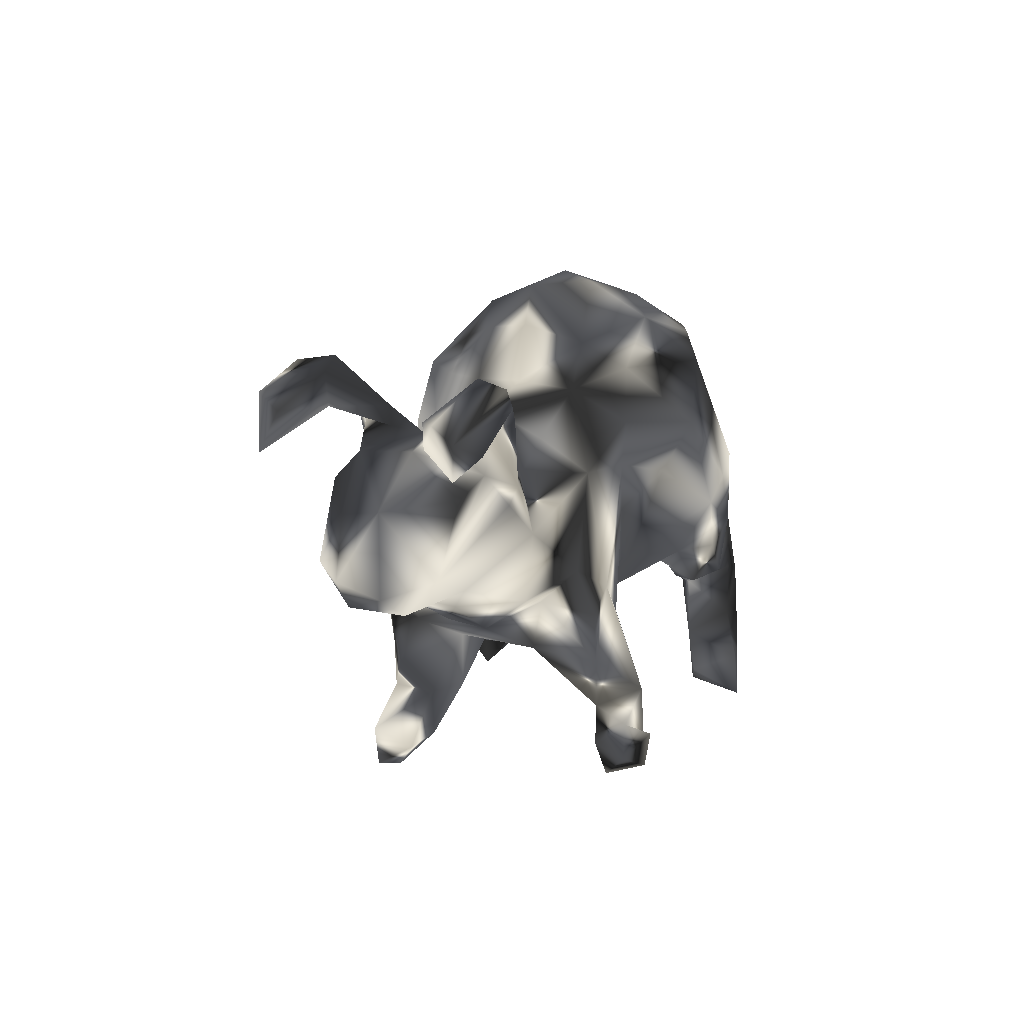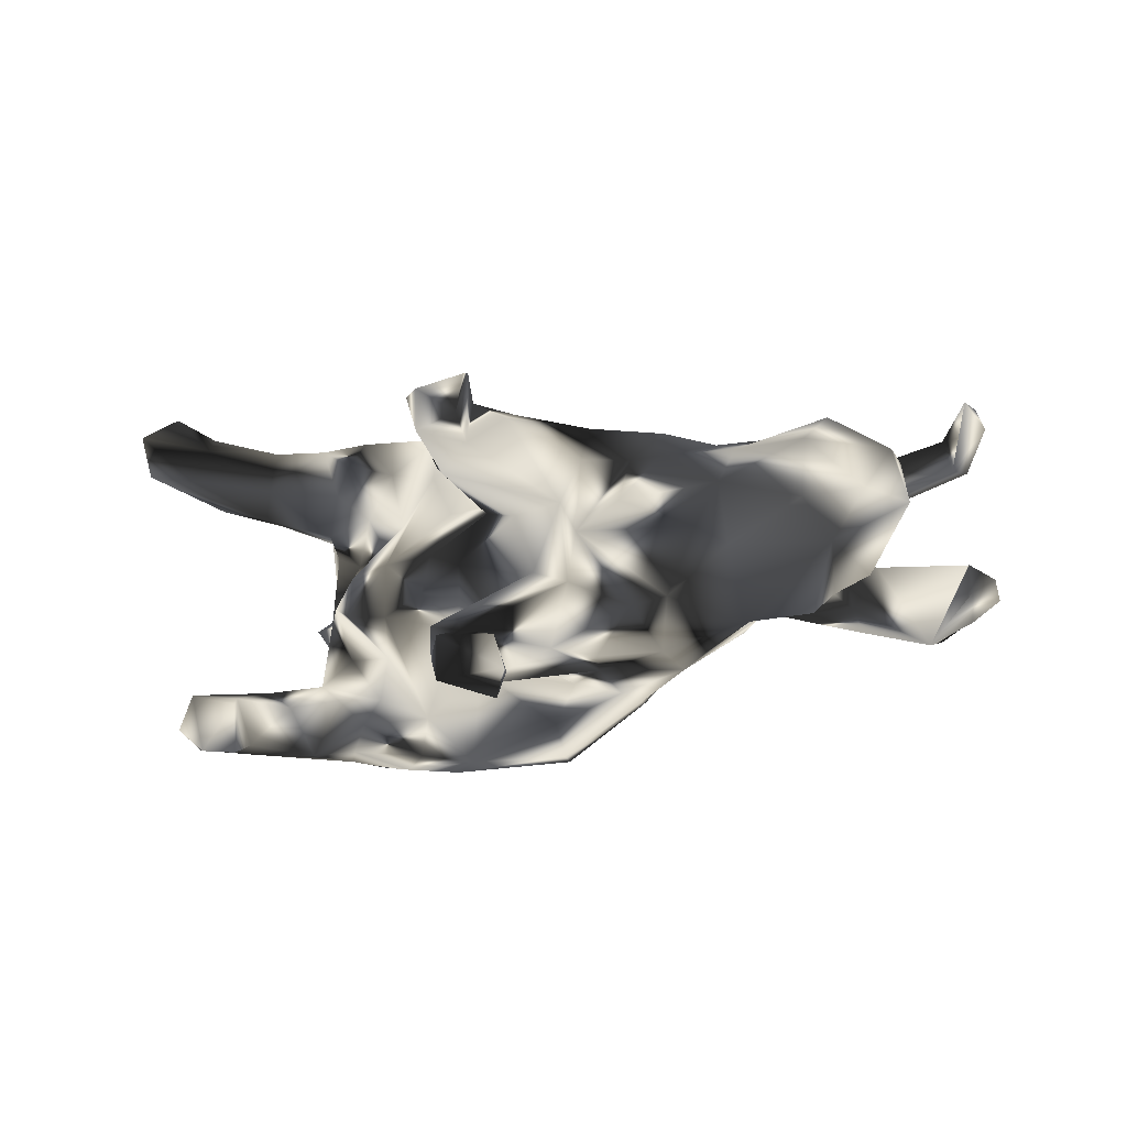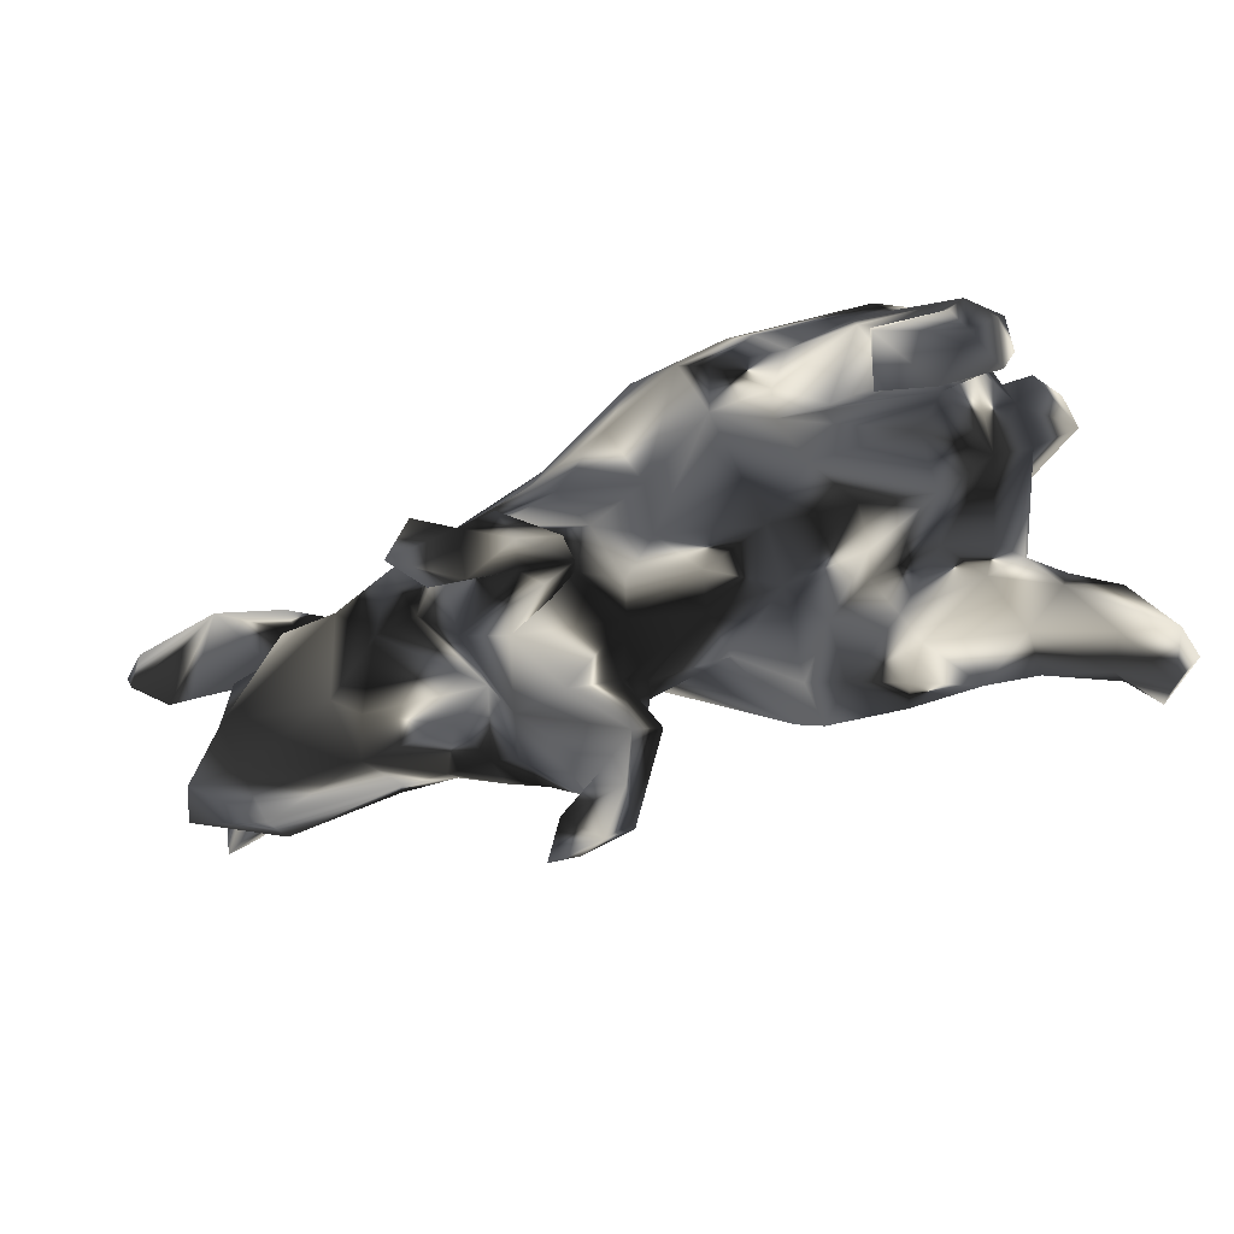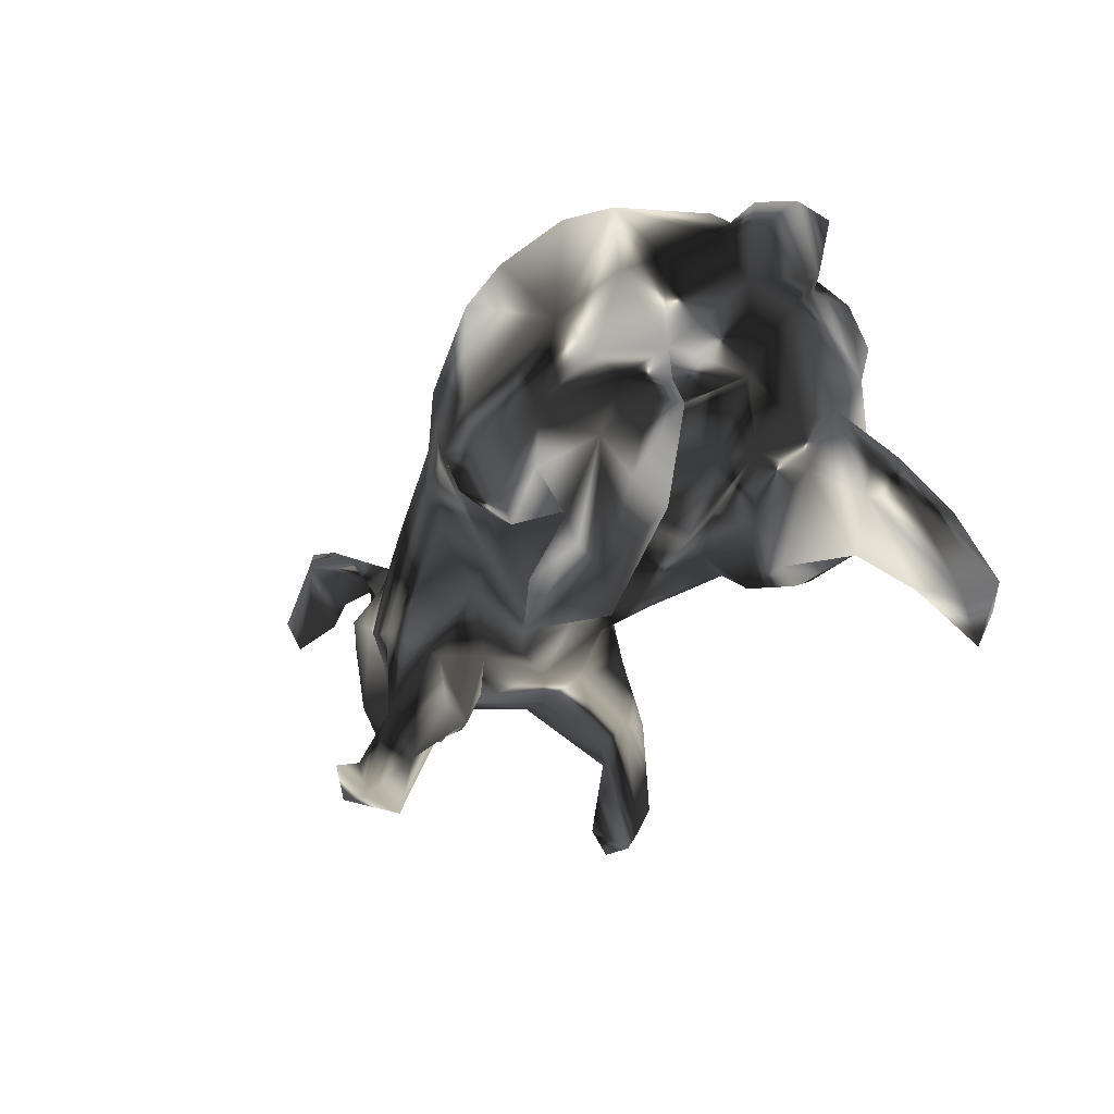
<metadata>
{"format":"obj","ext":"obj","renderer":"f3d","projection":"perspective","resolution":1024,"background":"white","views":[{"elev":2.5,"azim":107.7,"up":"+Y"},{"elev":-13.6,"azim":40.8,"up":"+Z"},{"elev":-77.2,"azim":-159.0,"up":"+Y"},{"elev":-25.0,"azim":-119.1,"up":"+Y"}]}
</metadata>
<code>
v 0.8418 0.134 -0.09448
v 0.8079 -0.1008 0.07097
v 0.7931 0.1391 -0.06268
v 0.779 -0.1299 0.0108
v 0.8642 0.1053 -0.1363
v 0.8246 0.1564 0.1582
v 0.7736 0.00328 0.01524
v 0.8256 0.09384 0.1879
v 0.7019 -0.1058 -0.05484
v 0.8171 0.09941 -0.07359
v 0.6817 -0.07874 0.1513
v 0.7923 0.1302 -0.1359
v 0.687 -0.1611 0.006093
v 0.8484 0.05128 -0.1298
v 0.8248 0.08829 -0.1678
v 0.638 0.1596 -0.05938
v 0.757 0.1644 0.1031
v 0.792 0.1858 0.2037
v 0.7618 -0.000161 0.07952
v 0.6907 0.245 0.1196
v 0.6879 0.01863 -0.08392
v 0.7532 0.1998 0.1681
v 0.6063 0.1666 0.0596
v 0.7539 0.2168 0.1108
v 0.7062 0.1603 -0.1766
v 0.715 0.2059 -0.1238
v 0.6689 0.0958 0.08762
v 0.6849 -0.1503 0.1004
v 0.6723 0.09379 -0.001433
v 0.5862 0.008588 -0.132
v 0.6976 0.2383 0.1812
v 0.7101 0.189 -0.168
v 0.5945 0.1398 -0.1447
v 0.49 -0.0591 0.1421
v 0.5856 0.1657 0.1073
v 0.5705 0.1204 -0.001894
v 0.6329 0.1269 -0.04395
v 0.5958 0.05573 -0.09446
v 0.5399 0.1512 0.1271
v 0.5869 0.1217 -0.1062
v 0.527 -0.1341 -0.03654
v 0.5712 0.2026 0.1366
v 0.6549 0.05284 0.1356
v 0.6065 0.1344 0.0581
v 0.4853 -0.1638 -0.006476
v 0.4875 -0.04111 -0.1412
v 0.5546 0.1168 -0.07689
v 0.5182 -0.145 0.06445
v 0.535 0.09889 0.1288
v 0.565 0.1238 0.01929
v 0.5133 0.01766 0.1721
v 0.5098 0.03605 -0.1229
v 0.4232 -0.1575 -0.1085
v 0.4882 0.07215 0.1365
v 0.4531 0.05582 -0.1101
v 0.3236 -0.4302 -0.2504
v 0.4959 0.107 0.08101
v 0.5228 0.09187 0.006042
v 0.4152 -0.01062 0.1742
v 0.2825 -0.3777 -0.2433
v 0.3745 -0.108 -0.1838
v 0.2864 -0.411 -0.1911
v 0.3543 -0.1631 -0.1153
v 0.4049 -0.1464 0.1282
v 0.2758 -0.3916 -0.2862
v 0.2254 -0.473 -0.194
v 0.305 -0.1882 -0.1943
v 0.2688 -0.4682 0.2145
v 0.4172 0.09385 0.05294
v 0.3584 -0.197 0.05126
v 0.3372 -0.1416 0.1342
v 0.2318 -0.4439 0.1661
v 0.3871 0.1048 0.1077
v 0.2873 -0.2194 0.007449
v 0.3416 -0.05585 0.1985
v 0.2286 -0.4134 0.2385
v 0.288 -0.2077 0.1299
v 0.2952 -0.2493 -0.08199
v 0.2789 -0.2711 -0.1905
v 0.3108 0.06853 0.1542
v 0.2262 -0.2543 -0.05718
v 0.181 -0.4822 0.2056
v 0.2118 -0.4573 -0.2601
v 0.1697 -0.3629 -0.1614
v 0.1711 -0.3288 -0.2445
v 0.2948 0.05395 -0.1796
v 0.374 0.1128 -0.1197
v 0.2655 -0.2334 0.05657
v 0.1799 -0.2504 0.04519
v 0.1317 -0.4307 0.1584
v 0.1493 -0.4063 -0.2104
v 0.1432 -0.344 -0.1263
v 0.2692 -0.1629 0.1966
v 0.1483 -0.2742 -0.09087
v 0.1985 -0.2905 0.1993
v 0.1669 -0.3501 0.1502
v 0.1433 -0.4652 0.2029
v 0.1924 -0.2597 0.2131
v 0.2705 -0.1412 -0.2066
v 0.1704 -0.3389 0.2181
v 0.1443 -0.4218 0.226
v 0.3423 0.1611 -0.02342
v 0.1097 -0.2881 0.1953
v 0.09686 -0.3228 -0.1776
v 0.2361 0.1784 0.07844
v 0.1914 -0.19 -0.2026
v 0.2098 -0.1584 0.2008
v 0.1236 -0.2345 -0.1792
v 0.09158 -0.3511 -0.1427
v 0.1082 -0.2235 -0.1053
v 0.1908 0.0936 0.1561
v 0.1052 -0.3414 0.1117
v 0.06514 -0.3125 0.1333
v 0.1014 -0.23 0.06687
v 0.06192 -0.2559 -0.02008
v 0.1702 -0.04127 0.1656
v 0.1813 0.198 -0.1194
v 0.09325 -0.192 0.1481
v 0.07079 -0.1295 0.1065
v 0.2247 0.2132 -0.03437
v 0.04517 -0.2334 -0.06983
v 0.08776 0.06855 0.1703
v 0.1741 0.2192 0.05754
v 0.01407 -0.05642 0.1417
v 0.1483 0.06549 -0.2013
v 0.07182 -0.125 -0.1429
v 0.1315 0.1406 -0.2046
v 0.1106 -0.01536 -0.1915
v -0.06338 -0.2163 -0.04144
v 0.01033 0.05135 -0.2426
v -0.02369 -0.1089 -0.1701
v -0.01315 -0.1782 -0.1062
v 0.1185 0.1486 0.1592
v 0.08606 0.2306 0.1394
v 0.06507 0.3157 0.07727
v -0.1038 -0.02347 0.2782
v 0.1052 0.3179 -0.00816
v -0.04605 -0.2114 0.02154
v 0.1108 0.2828 -0.1165
v -0.05468 -0.1536 0.1094
v -0.0458 0.1415 -0.2842
v -0.007435 0.3964 0.0145
v -0.02803 0.1424 0.2499
v -0.1285 -0.0108 -0.3032
v 0.06072 0.2387 -0.1866
v -0.174 -0.094 -0.2967
v -0.1498 -0.1063 -0.2349
v -0.1397 -0.1122 0.197
v -0.1628 -0.2037 0.02515
v 0.004661 0.3021 0.1362
v -0.07925 0.4082 -0.07948
v -0.1988 -0.1568 0.2053
v -0.1048 0.2595 0.2455
v -0.2068 -0.1191 0.1179
v -0.1453 -0.09541 0.2755
v -0.2595 -0.0985 -0.1125
v -0.2347 -0.1393 -0.1962
v -0.08794 0.3383 -0.1845
v -0.2703 -0.1562 0.2771
v -0.1701 -0.1965 -0.06571
v -0.3162 -0.1647 -0.1918
v -0.2494 -0.05148 -0.3103
v -0.1305 0.3776 0.1318
v -0.287 -0.1489 -0.2854
v -0.2456 -0.1686 -0.2439
v -0.3233 -0.173 0.1857
v -0.3713 -0.3589 -0.2177
v -0.2122 0.3898 -0.135
v -0.2864 -0.1806 0.2341
v -0.1918 0.3155 -0.241
v -0.2111 0.03759 -0.309
v -0.2853 -0.08336 0.08976
v -0.4375 0.07687 -0.2753
v -0.3059 -0.1538 -0.04003
v -0.1447 0.4339 -0.01145
v -0.308 -0.1064 0.1499
v -0.2549 -0.003578 0.2995
v -0.3938 -0.4063 -0.3024
v -0.3968 -0.3313 -0.2963
v -0.2981 -0.1541 0.03098
v -0.1356 0.2583 -0.2727
v -0.3921 -0.1494 -0.2827
v -0.4446 -0.2902 -0.1904
v -0.3862 -0.1516 0.2855
v -0.5201 -0.3566 -0.2474
v -0.4815 -0.05203 -0.132
v -0.4529 -0.3848 -0.1974
v -0.4523 -0.2478 -0.2684
v -0.4246 -0.07525 0.004701
v -0.3733 -0.06039 0.28
v -0.4212 -0.1845 -0.1956
v -0.2742 0.3811 0.1278
v -0.5032 -0.004945 -0.2486
v -0.506 -0.3174 -0.28
v -0.4682 -0.1952 0.2878
v -0.395 -0.04999 -0.2817
v -0.2668 0.3285 0.2058
v -0.4508 -0.07121 0.1507
v -0.4037 0.08936 0.2744
v -0.3129 0.4036 -0.006542
v -0.4316 -0.02307 -0.08465
v -0.35 0.3729 -0.1103
v -0.5471 -0.1454 0.2972
v -0.4475 -0.09568 0.2901
v -0.5587 -0.285 0.2926
v -0.545 -0.1645 -0.2665
v -0.4299 0.2197 0.2243
v -0.4715 -0.2072 0.2146
v -0.5715 -0.2588 0.3203
v -0.5405 -0.05933 -0.2271
v -0.3267 0.3339 -0.2029
v -0.47 -0.006375 0.2525
v -0.4044 -0.03499 0.09073
v -0.6216 -0.3904 0.3055
v -0.582 -0.3036 0.2339
v -0.4521 0.2897 -0.1843
v -0.5742 -0.2325 -0.2342
v -0.5557 -0.2548 -0.1659
v -0.5413 0.01138 -0.1493
v -0.6053 -0.3219 0.352
v -0.3906 0.3146 0.1832
v -0.5968 -0.114 -0.2138
v -0.5509 -0.04656 -0.1504
v -0.5942 -0.1105 -0.1588
v -0.5462 -0.1478 0.1843
v -0.5342 -0.136 -0.1495
v -0.5146 0.06825 0.2139
v -0.5106 0.1321 0.2347
v -0.5188 8.1e-05 0.1607
v -0.553 -0.07557 0.2476
v -0.5635 -0.08794 0.1851
v -0.4813 -0.01707 0.1197
v -0.5273 0.01106 -0.00169
v -0.6248 -0.1855 0.2061
v -0.5303 0.1235 -0.2218
v -0.4343 0.3502 0.005283
v -0.6202 -0.1822 0.2812
v -0.5287 0.1856 0.188
v -0.5602 0.1446 -0.1675
v -0.5464 0.2252 -0.06396
v -0.6618 -0.3351 0.2496
v -0.6761 -0.3105 0.3076
v -0.5966 0.09921 0.02713
v -0.5962 0.1216 -0.043
v -0.5231 0.2662 0.01758
v -0.5408 0.216 0.09539
v -0.647 0.2343 0.07039
v -0.6399 0.1708 -0.06735
v -0.6733 0.1096 0.02465
v -0.5808 0.1504 0.08333
v -0.5808 0.2781 -0.01546
v -0.6792 0.2235 -0.009667
f 60 65 83
f 182 191 188
f 188 194 206
f 206 194 185
f 206 185 217
f 222 206 217
f 65 56 83
f 182 188 206
f 146 165 164
f 164 165 182
f 164 182 196
f 196 182 206
f 196 206 210
f 196 210 193
f 147 165 146
f 162 146 164
f 164 196 162
f 144 147 146
f 144 146 162
f 171 144 162
f 171 162 173
f 173 162 196
f 173 196 193
f 141 130 144
f 141 144 171
f 181 171 173
f 181 173 170
f 141 171 181
f 72 68 82
f 205 214 215
f 214 241 215
f 22 8 31
f 8 18 31
f 177 143 153
f 153 199 177
f 136 143 177
f 155 136 177
f 159 177 190
f 177 159 155
f 184 190 204
f 184 159 190
f 203 195 204
f 195 184 204
f 209 203 237
f 209 195 203
f 195 209 205
f 82 76 101
f 68 76 82
f 220 205 209
f 220 237 242
f 220 209 237
f 214 205 220
f 241 214 242
f 214 220 242
f 25 14 12
f 18 20 31
f 18 24 20
f 6 24 18
f 199 153 197
f 199 197 207
f 133 153 143
f 122 133 143
f 11 43 51
f 122 143 136
f 207 238 228
f 199 207 228
f 124 122 136
f 107 75 116
f 93 75 107
f 71 75 93
f 71 64 75
f 64 59 75
f 91 109 104
f 91 104 85
f 84 60 85
f 62 60 84
f 62 56 60
f 226 224 218
f 183 226 218
f 109 84 92
f 91 84 109
f 85 104 108
f 128 126 131
f 217 224 222
f 99 79 85
f 106 85 108
f 165 157 161
f 165 161 182
f 161 186 191
f 210 206 222
f 210 222 223
f 223 222 224
f 67 79 99
f 99 85 106
f 165 147 157
f 219 193 210
f 131 147 144
f 193 219 235
f 235 219 239
f 130 131 144
f 125 128 130
f 130 128 131
f 216 173 235
f 239 216 235
f 125 130 141
f 127 125 141
f 211 170 173
f 211 173 216
f 127 141 145
f 145 141 181
f 158 145 181
f 158 181 170
f 158 170 168
f 168 170 211
f 178 187 185
f 179 178 194
f 178 185 194
f 167 178 179
f 167 179 183
f 188 179 194
f 183 179 188
f 91 66 84
f 66 62 84
f 66 56 62
f 187 183 218
f 151 139 158
f 26 33 16
f 26 32 33
f 26 5 32
f 1 5 26
f 12 14 10
f 168 202 200
f 120 117 139
f 8 6 18
f 5 14 15
f 200 202 236
f 199 228 227
f 212 199 227
f 212 227 229
f 212 177 199
f 98 93 107
f 190 212 204
f 152 155 159
f 148 155 152
f 136 155 148
f 95 93 98
f 95 77 93
f 203 204 230
f 204 212 230
f 152 159 169
f 98 107 103
f 95 98 100
f 237 230 234
f 203 230 237
f 166 169 184
f 101 100 103
f 100 98 103
f 76 100 101
f 76 96 100
f 72 96 76
f 195 205 208
f 184 195 208
f 76 68 72
f 237 234 242
f 208 205 215
f 82 101 97
f 90 82 97
f 234 241 242
f 190 177 212
f 169 159 184
f 94 110 109
f 78 92 84
f 79 78 84
f 92 94 109
f 175 168 200
f 175 151 168
f 227 228 238
f 227 238 250
f 64 48 34
f 64 34 59
f 116 122 124
f 28 2 11
f 28 11 34
f 48 28 34
f 11 51 34
f 34 51 59
f 116 75 80
f 116 80 111
f 122 116 111
f 122 111 133
f 207 221 238
f 2 19 11
f 51 54 59
f 59 54 73
f 75 59 80
f 59 73 80
f 80 105 111
f 111 105 133
f 207 197 221
f 11 19 43
f 51 43 49
f 51 49 54
f 73 54 69
f 133 105 123
f 133 123 134
f 133 134 153
f 197 192 221
f 39 42 49
f 142 151 175
f 142 139 151
f 137 139 142
f 25 37 40
f 25 3 37
f 37 3 16
f 10 3 25
f 12 10 25
f 3 26 16
f 3 1 26
f 120 139 137
f 16 47 36
f 21 38 29
f 10 1 3
f 14 1 10
f 14 5 1
f 16 33 47
f 69 55 102
f 55 87 102
f 58 47 55
f 38 9 30
f 38 21 9
f 192 175 200
f 123 120 137
f 37 16 36
f 102 117 120
f 87 86 117
f 117 102 87
f 47 52 55
f 33 52 47
f 40 52 33
f 38 52 40
f 30 52 38
f 245 236 240
f 55 86 87
f 55 46 86
f 55 52 46
f 52 30 46
f 9 46 30
f 251 248 252
f 240 248 251
f 236 216 240
f 240 244 248
f 248 244 249
f 53 63 61
f 219 233 244
f 63 78 79
f 186 233 219
f 201 233 186
f 201 156 189
f 132 160 147
f 126 121 132
f 126 110 121
f 156 160 174
f 245 240 251
f 132 129 160
f 121 129 132
f 37 36 40
f 29 38 36
f 27 7 29
f 7 21 29
f 58 55 69
f 139 145 158
f 33 25 40
f 187 218 185
f 83 66 91
f 191 226 183
f 86 125 127
f 86 127 117
f 117 127 145
f 202 211 216
f 202 216 236
f 15 14 25
f 139 117 145
f 151 158 168
f 168 211 202
f 173 193 235
f 32 5 25
f 32 25 33
f 178 167 187
f 187 167 183
f 217 185 218
f 83 56 66
f 191 183 188
f 217 218 224
f 60 56 65
f 60 83 85
f 85 83 91
f 161 191 182
f 7 4 9
f 245 247 246
f 250 246 247
f 41 48 45
f 13 48 41
f 9 4 13
f 252 249 247
f 249 250 247
f 249 243 250
f 45 48 70
f 233 232 243
f 74 45 70
f 233 213 232
f 189 172 213
f 189 180 172
f 81 88 89
f 180 154 172
f 149 154 180
f 138 115 114
f 89 114 115
f 115 81 89
f 86 99 125
f 240 239 244
f 240 216 239
f 99 128 125
f 61 99 86
f 239 219 244
f 128 106 126
f 99 106 128
f 61 67 99
f 61 63 67
f 132 131 126
f 106 108 126
f 63 79 67
f 223 219 210
f 223 186 219
f 157 201 186
f 157 156 201
f 161 157 186
f 147 156 157
f 147 160 156
f 131 132 147
f 108 110 126
f 226 186 223
f 191 186 226
f 110 108 109
f 108 104 109
f 79 84 85
f 226 223 224
f 46 61 86
f 46 53 61
f 7 9 21
f 247 251 252
f 247 245 251
f 41 45 53
f 46 41 53
f 153 163 197
f 6 8 17
f 31 39 35
f 49 42 54
f 42 57 54
f 134 150 153
f 153 150 163
f 163 192 197
f 17 8 22
f 24 17 23
f 35 44 17
f 17 22 31
f 17 31 35
f 42 20 23
f 6 17 24
f 24 23 20
f 42 31 20
f 114 112 113
f 88 112 89
f 112 88 96
f 89 112 114
f 114 113 118
f 114 118 119
f 114 119 138
f 119 140 138
f 149 138 140
f 149 148 154
f 172 154 176
f 172 176 213
f 176 198 213
f 213 198 232
f 232 198 229
f 88 74 77
f 13 41 9
f 248 249 252
f 53 45 74
f 244 243 249
f 233 243 244
f 78 63 74
f 63 53 74
f 201 189 233
f 189 213 233
f 78 81 92
f 78 88 81
f 78 74 88
f 156 174 189
f 174 180 189
f 174 149 180
f 160 149 174
f 129 149 160
f 129 138 149
f 115 138 129
f 121 115 129
f 110 115 121
f 110 81 115
f 110 94 81
f 92 81 94
f 163 175 192
f 163 142 175
f 135 142 163
f 102 120 123
f 36 58 50
f 29 36 50
f 27 29 50
f 105 102 123
f 58 36 47
f 135 137 142
f 23 17 44
f 150 135 163
f 134 135 150
f 134 123 135
f 135 123 137
f 23 50 57
f 42 23 57
f 27 49 43
f 27 39 49
f 44 35 39
f 27 44 39
f 50 23 44
f 27 19 7
f 192 236 221
f 192 200 236
f 73 105 80
f 73 102 105
f 73 69 102
f 57 58 69
f 54 57 69
f 50 58 57
f 2 7 19
f 238 236 245
f 221 236 238
f 2 4 7
f 246 238 245
f 4 2 28
f 238 246 250
f 13 28 48
f 4 28 13
f 64 71 70
f 70 48 64
f 243 227 250
f 243 229 227
f 232 229 243
f 119 124 140
f 70 71 74
f 43 19 27
f 119 116 124
f 74 71 77
f 95 100 96
f 166 152 169
f 39 31 42
f 72 82 90
f 225 208 215
f 225 215 241
f 225 241 234
f 96 72 90
f 90 97 112
f 113 97 101
f 112 97 113
f 96 90 112
f 101 103 113
f 208 166 184
f 231 225 234
f 230 231 234
f 77 95 88
f 88 95 96
f 103 118 113
f 176 152 166
f 176 166 198
f 198 166 208
f 198 208 225
f 229 198 225
f 229 225 231
f 212 229 230
f 229 231 230
f 107 118 103
f 140 136 148
f 149 140 148
f 148 152 154
f 154 152 176
f 77 71 93
f 107 116 118
f 118 116 119
f 140 124 136
f 36 38 40
f 9 41 46
f 44 27 50
f 5 15 25

</code>
